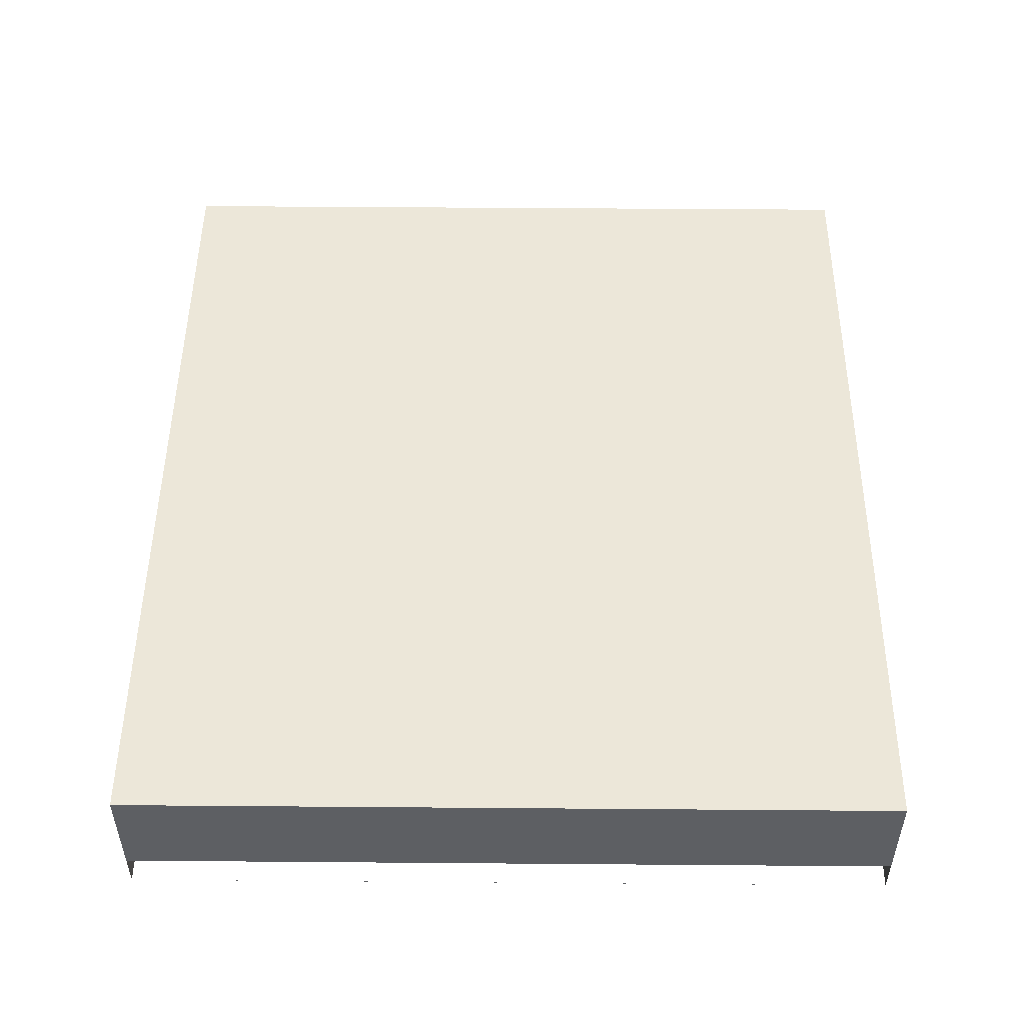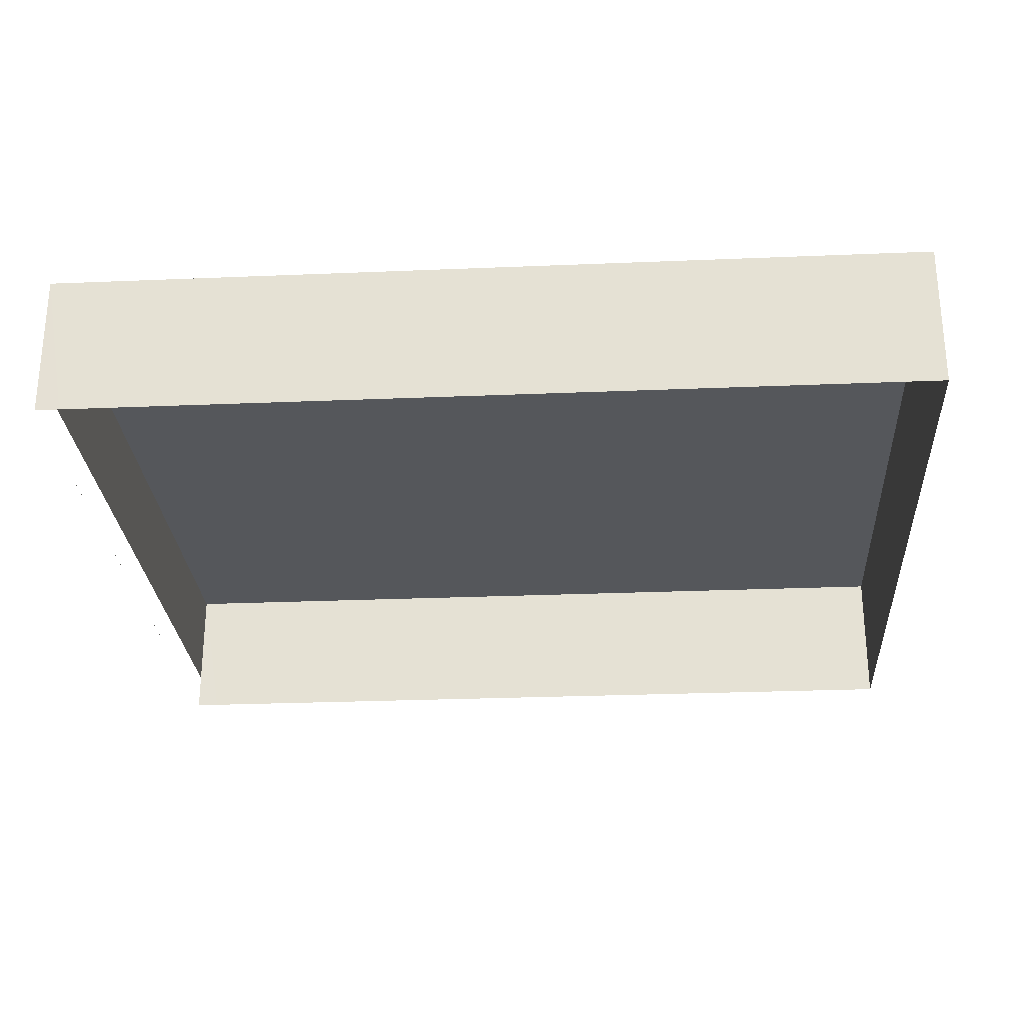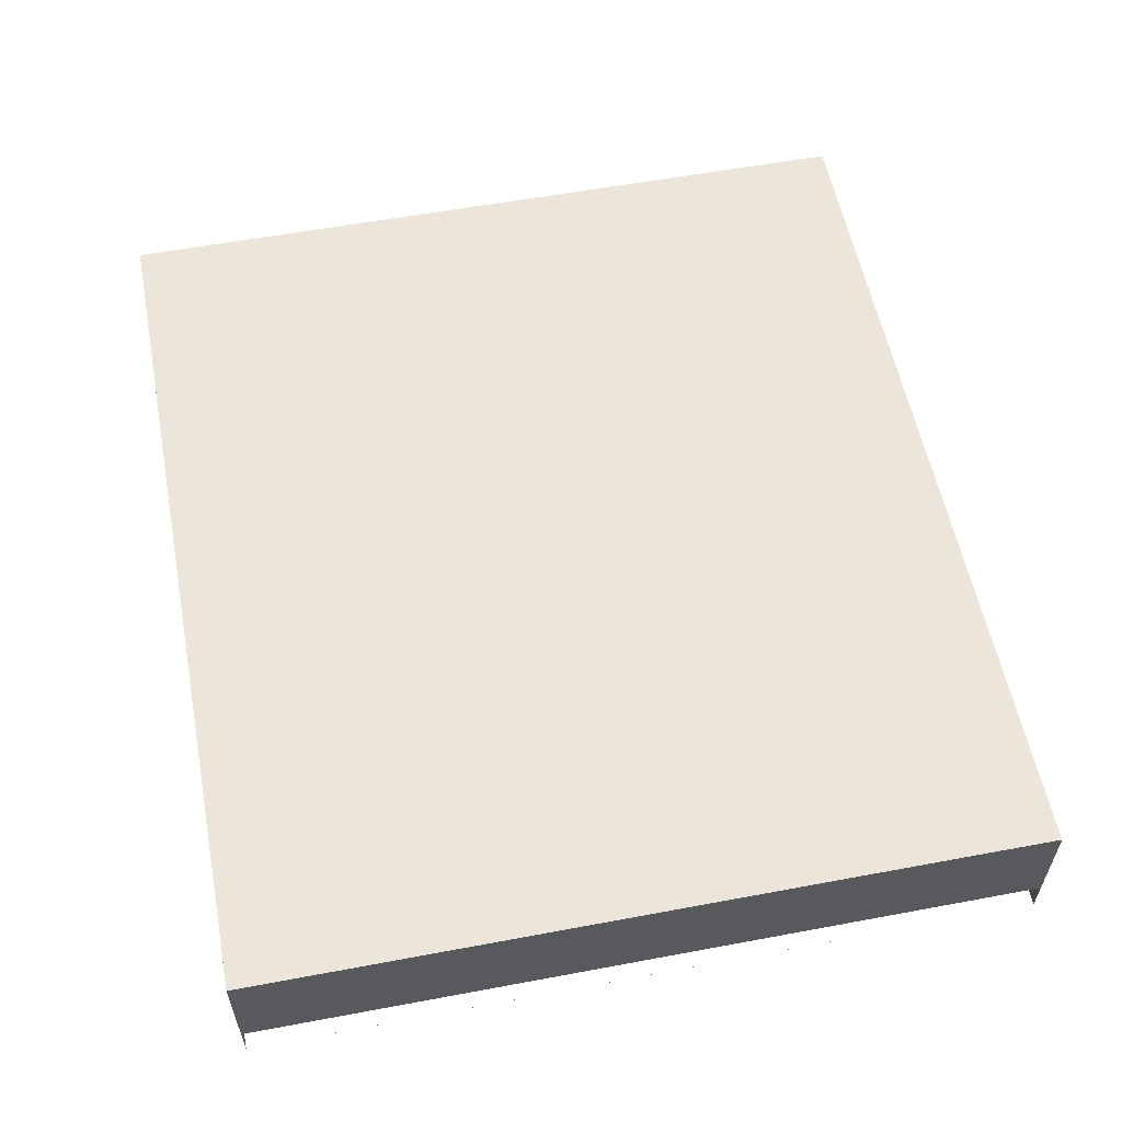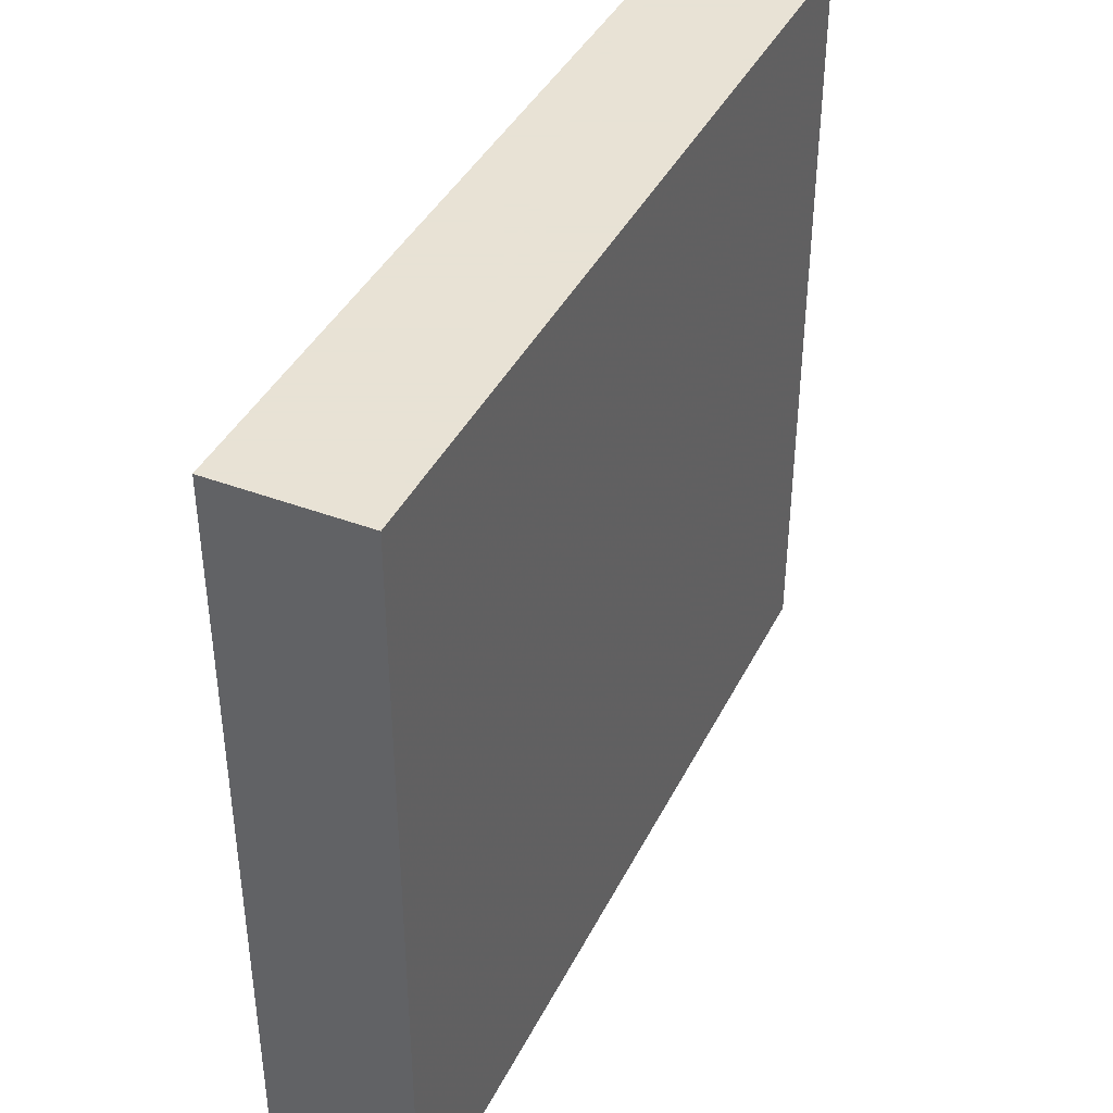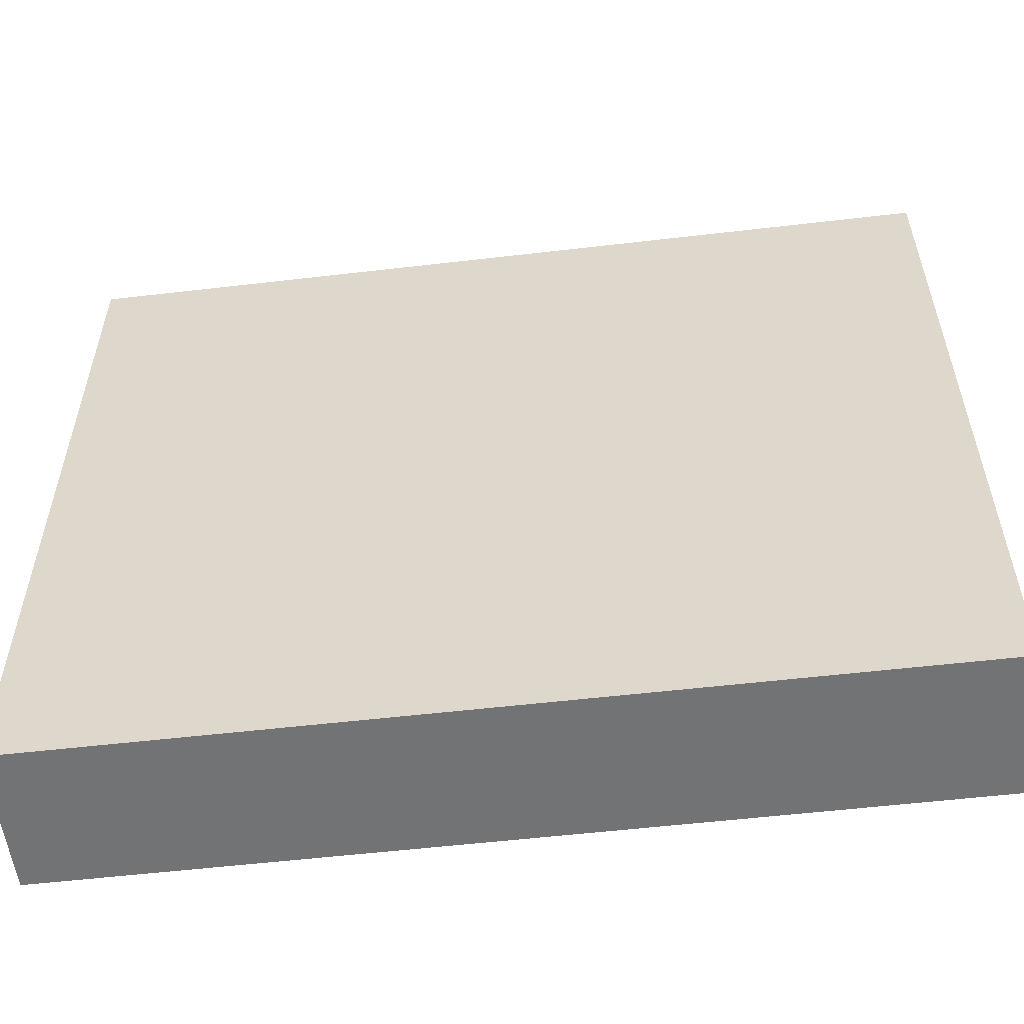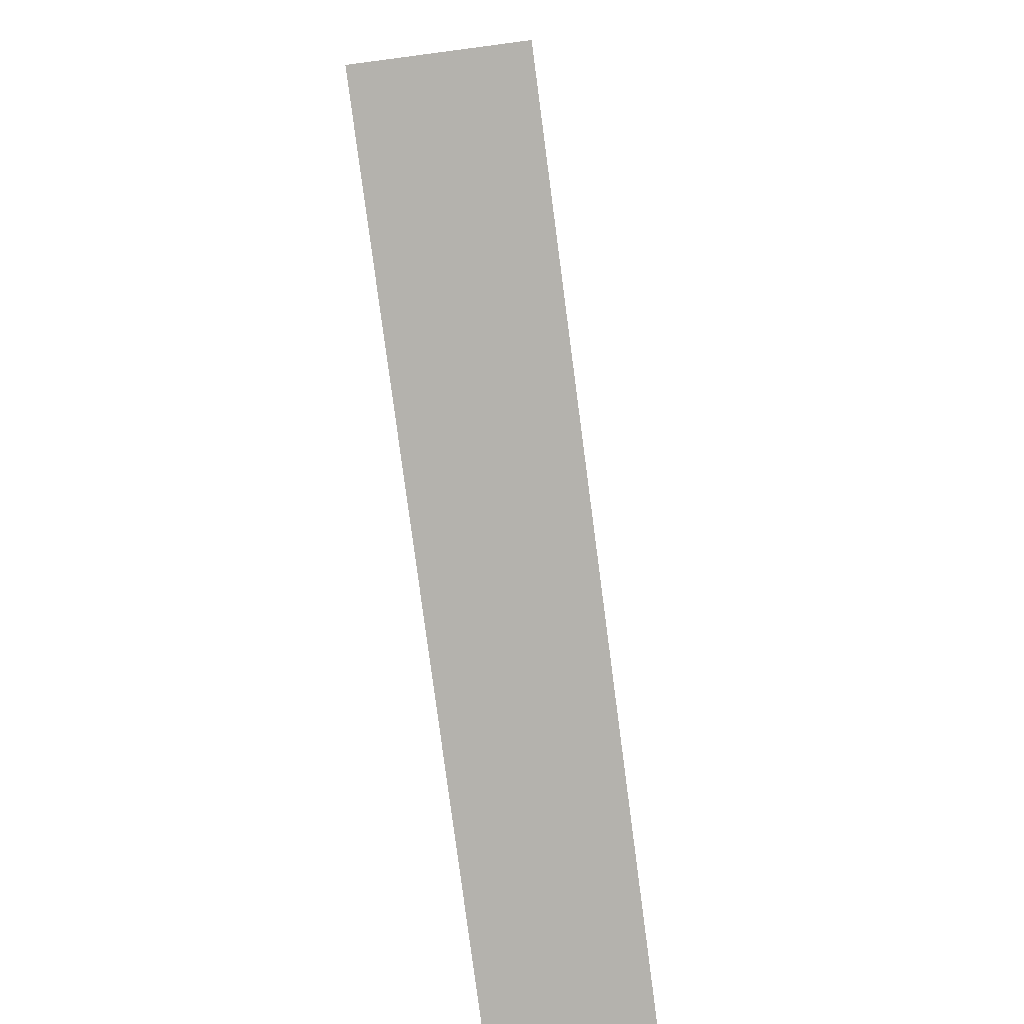
<metadata>
{"format":"obj","ext":"obj","renderer":"f3d","projection":"perspective","resolution":1024,"background":"white","views":[{"elev":50.1,"azim":90.5,"up":"+Z"},{"elev":-27.0,"azim":-176.3,"up":"+Z"},{"elev":57.1,"azim":79.0,"up":"+Z"},{"elev":40.6,"azim":-65.2,"up":"+Y"},{"elev":-55.7,"azim":7.0,"up":"+Y"},{"elev":-79.6,"azim":-82.5,"up":"+Y"}]}
</metadata>
<code>
v -0.07201 0.008 0.024
v -0.09001 0.008 0.024
v -0.07201 -0.008 0.024
v -0.09001 -0.008 0.024
v -0.07201 0.007999 0.0218
v -0.07201 -0.007999 0.0218
v -0.07201 0.007999 0.021
v -0.07201 -0.007999 0.021
v -0.07251 0.008 0.021
v -0.09001 0.008 0.021
v -0.07201 0.00525 0.021
v -0.09001 0.00525 0.021
v -0.07201 -0.00525 0.021
v -0.09001 -0.00525 0.021
v -0.07251 -0.008 0.021
v -0.09001 -0.008 0.021
f 5 7 1
f 6 5 1
f 3 6 1
f 9 2 1
f 7 9 1
f 2 3 1
f 9 10 2
f 10 12 2
f 12 4 2
f 4 3 2
f 8 6 3
f 15 8 3
f 4 15 3
f 12 14 4
f 14 16 4
f 16 15 4
f 8 13 7
f 13 11 7

</code>
